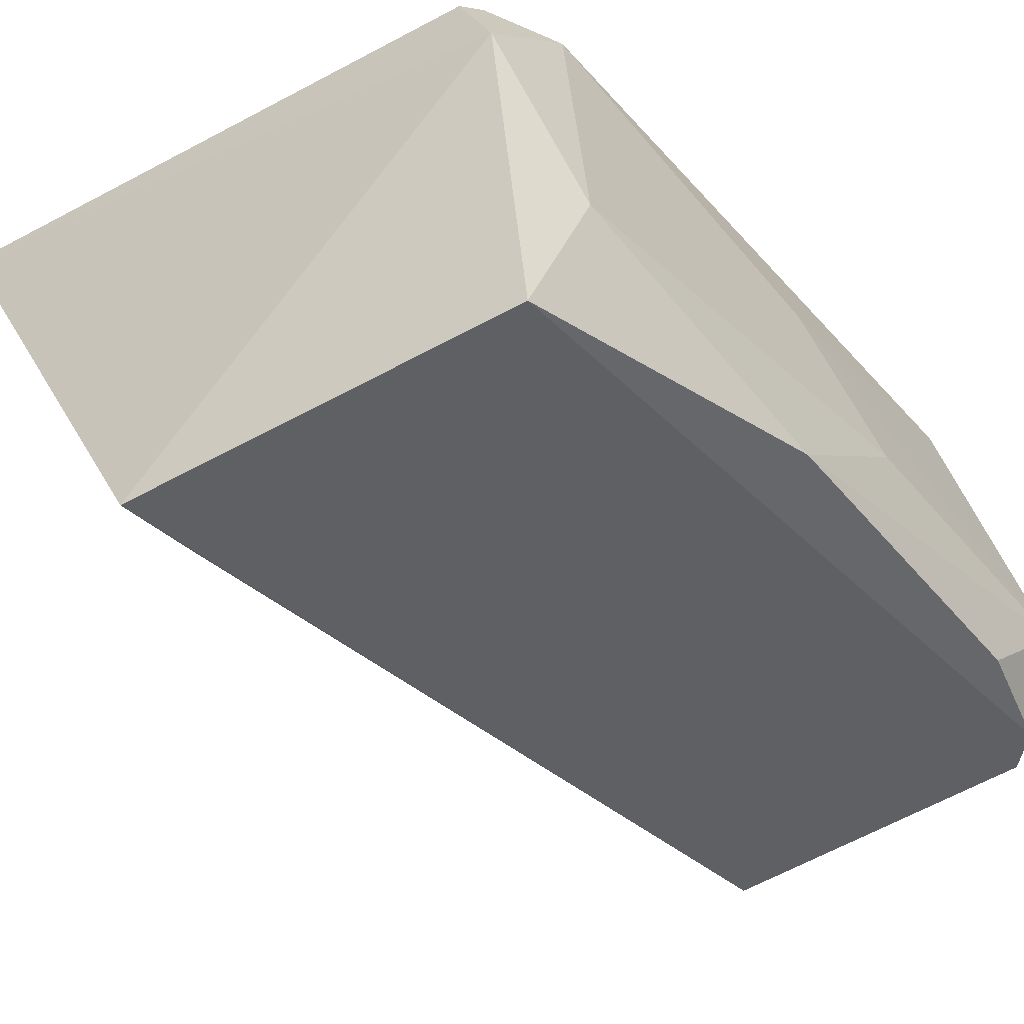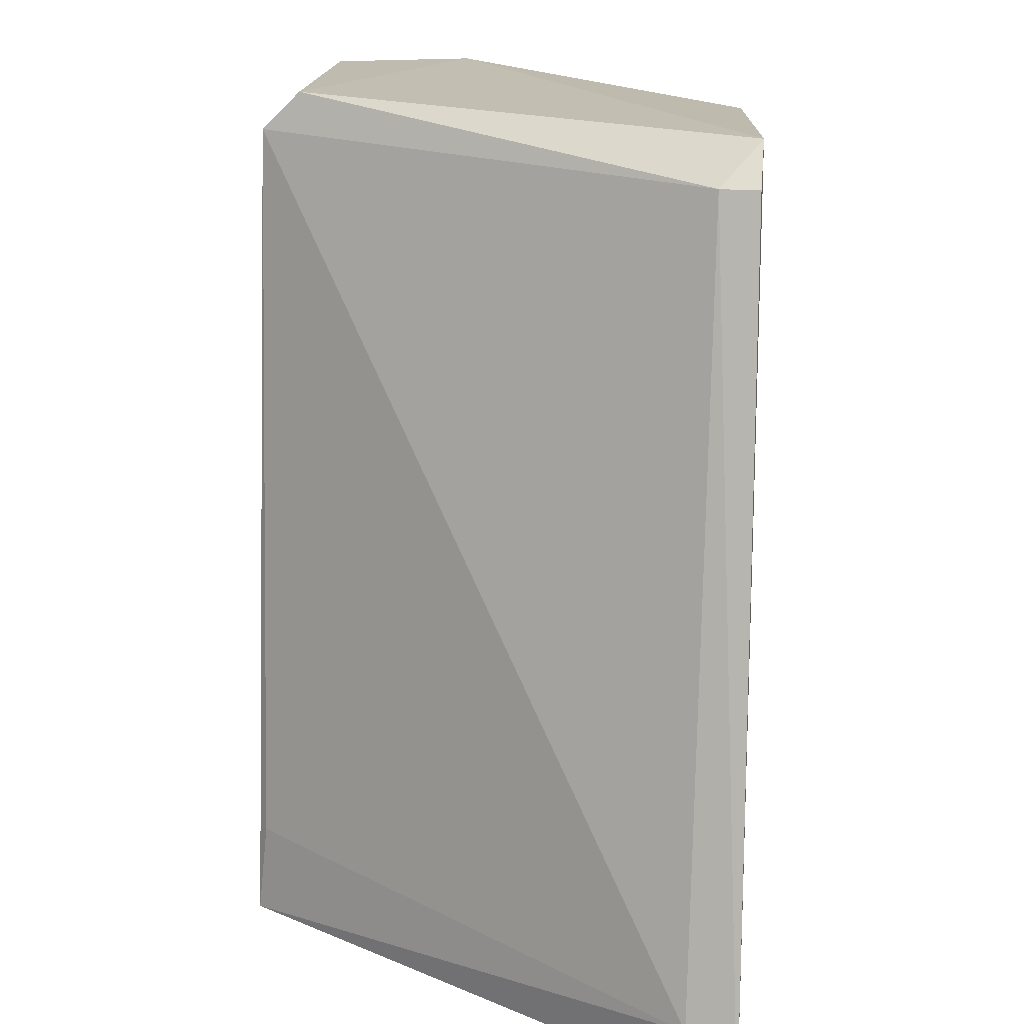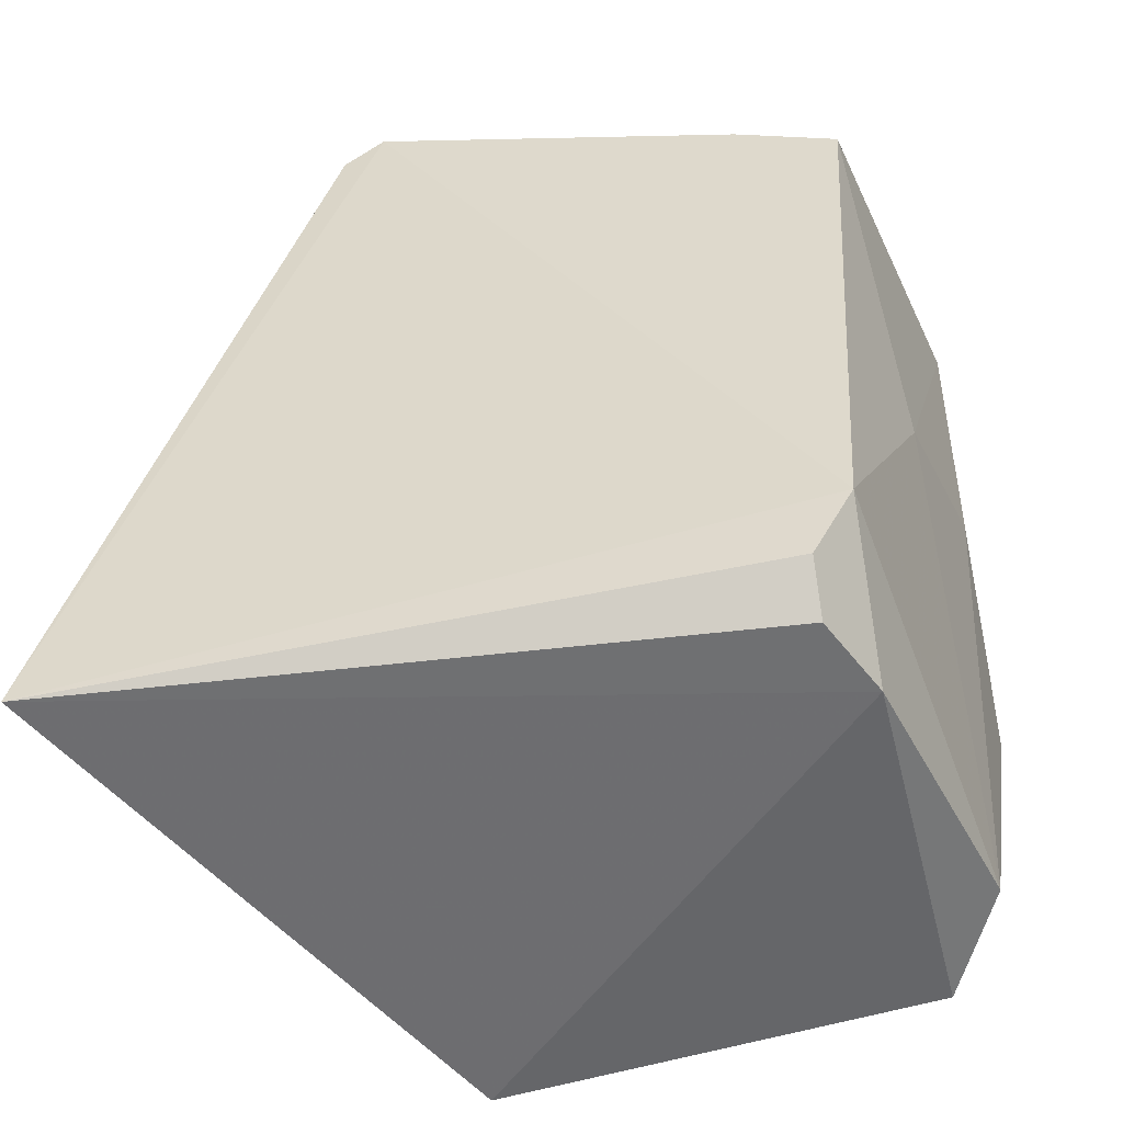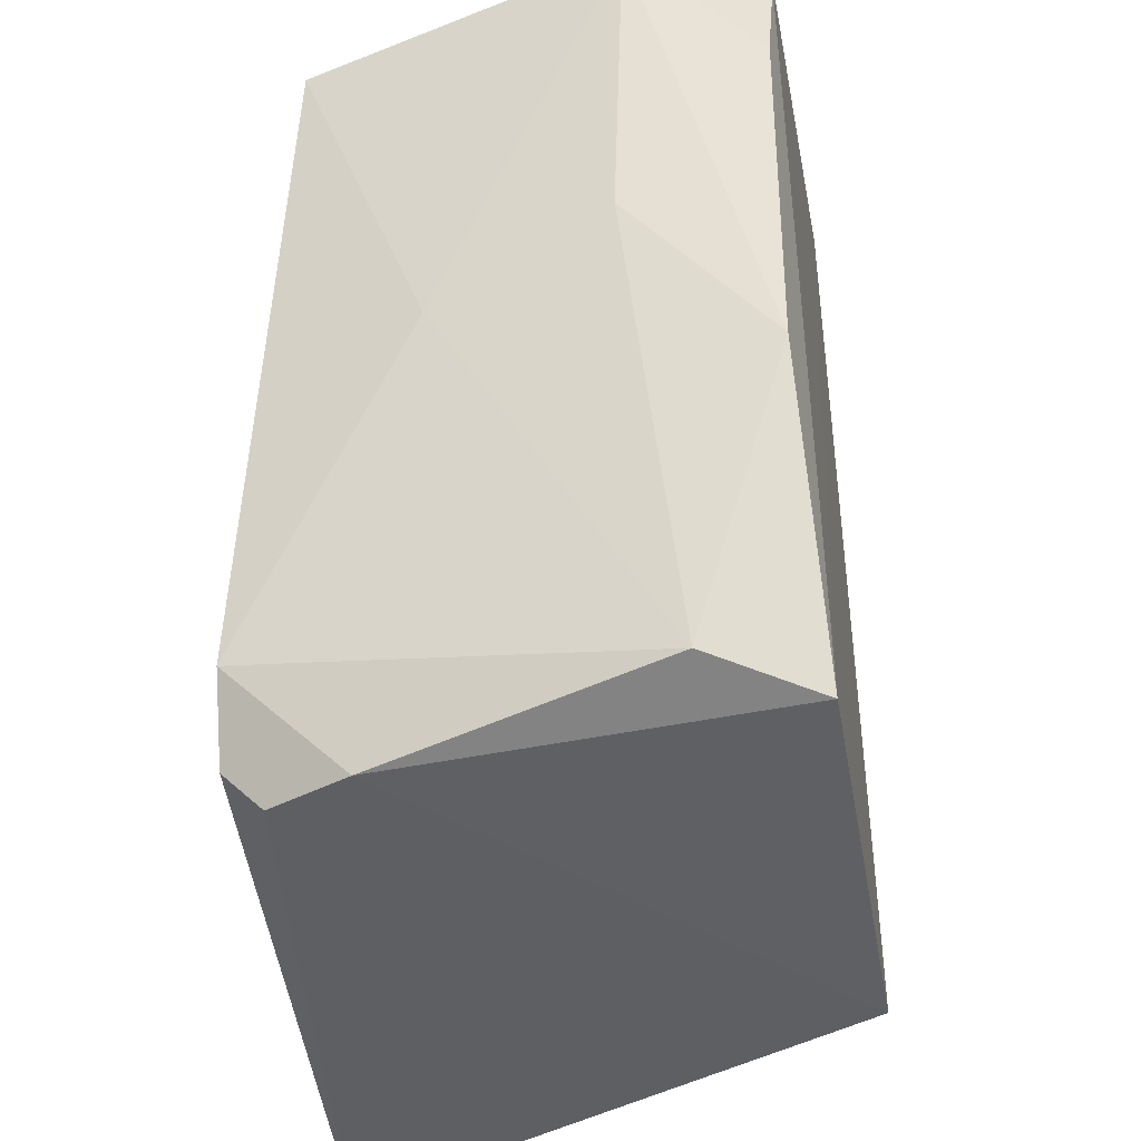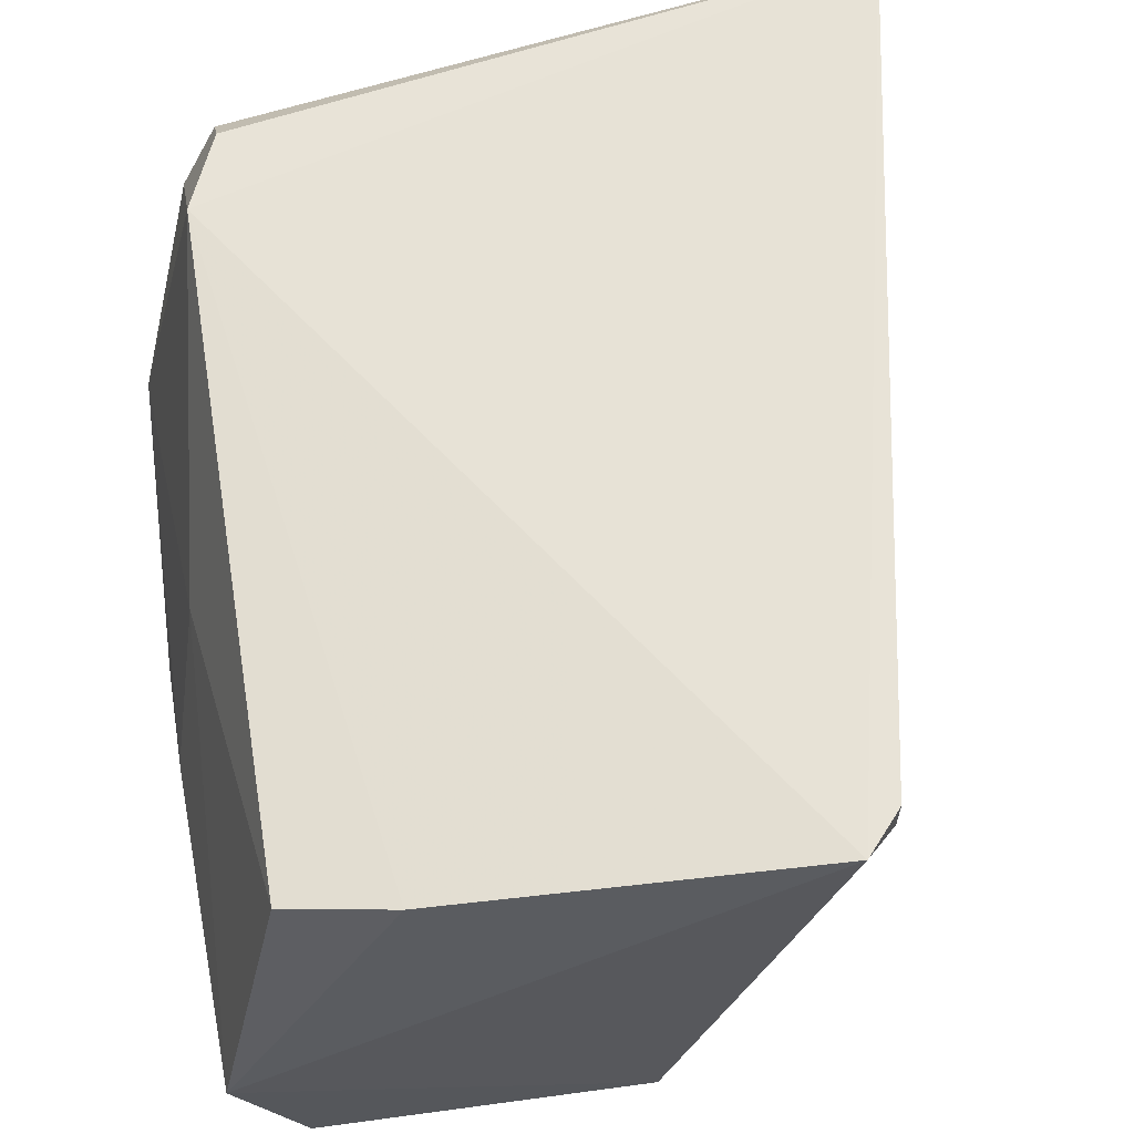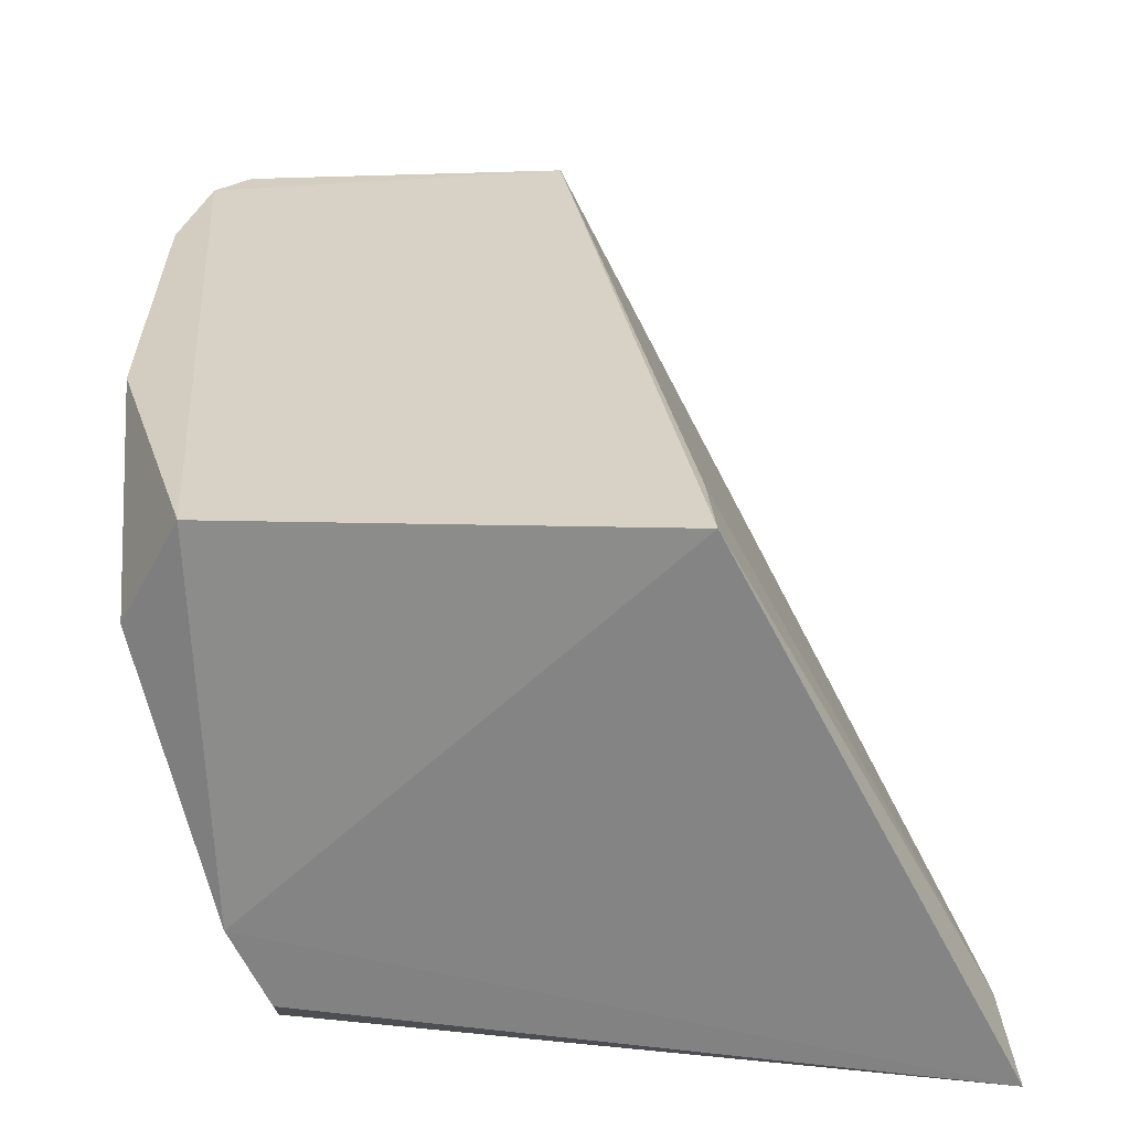
<metadata>
{"format":"obj","ext":"obj","renderer":"f3d","projection":"perspective","resolution":1024,"background":"white","views":[{"elev":-44.0,"azim":-143.6,"up":"+Y"},{"elev":21.8,"azim":96.7,"up":"+Z"},{"elev":-53.3,"azim":-169.9,"up":"+Z"},{"elev":-38.9,"azim":-82.7,"up":"+Z"},{"elev":61.7,"azim":-12.6,"up":"+Y"},{"elev":-62.0,"azim":-1.4,"up":"+Z"}]}
</metadata>
<code>
v -0.1025 0.01755 0.03734
v -0.03662 0.0432 -0.001831
v -0.05659 0.04653 0.06808
v -0.06991 0.003266 0.06474
v -0.0595 0.002472 -0.00651
v -0.08987 0.04653 -0.001831
v -0.09653 0.0432 0.06142
v -0.09535 0.004284 -0.003442
v -0.09768 0.004932 0.06526
v -0.03476 0.04769 -0.007124
v -0.0932 0.03655 -0.005164
v -0.05327 0.0432 0.06474
v -0.1032 0.01658 0.06474
v -0.1026 0.005677 0.02258
v -0.0932 0.04653 0.00483
v -0.09986 0.01325 -0.001831
v -0.06991 0.006592 0.06808
v -0.1029 0.00553 0.05232
v -0.09891 0.03209 0.03146
v -0.08772 0.044 0.06378
v -0.08987 0.0432 -0.005164
v -0.05992 0.003266 0.001496
v -0.05327 0.04653 0.06474
v -0.1007 0.004989 0.06209
f 18 14 24
f 5 4 8
f 2 5 10
f 5 8 11
f 10 5 11
f 4 2 12
f 2 10 12
f 13 1 14
f 3 10 15
f 10 6 15
f 11 8 16
f 8 14 16
f 14 1 16
f 15 11 16
f 9 4 17
f 12 3 17
f 4 12 17
f 3 13 17
f 13 9 17
f 13 14 18
f 13 7 19
f 1 13 19
f 7 15 19
f 16 1 19
f 15 16 19
f 13 3 20
f 7 13 20
f 3 15 20
f 15 7 20
f 6 10 21
f 10 11 21
f 11 15 21
f 15 6 21
f 2 4 22
f 5 2 22
f 4 5 22
f 10 3 23
f 3 12 23
f 12 10 23
f 8 4 24
f 4 9 24
f 9 13 24
f 14 8 24
f 13 18 24

</code>
